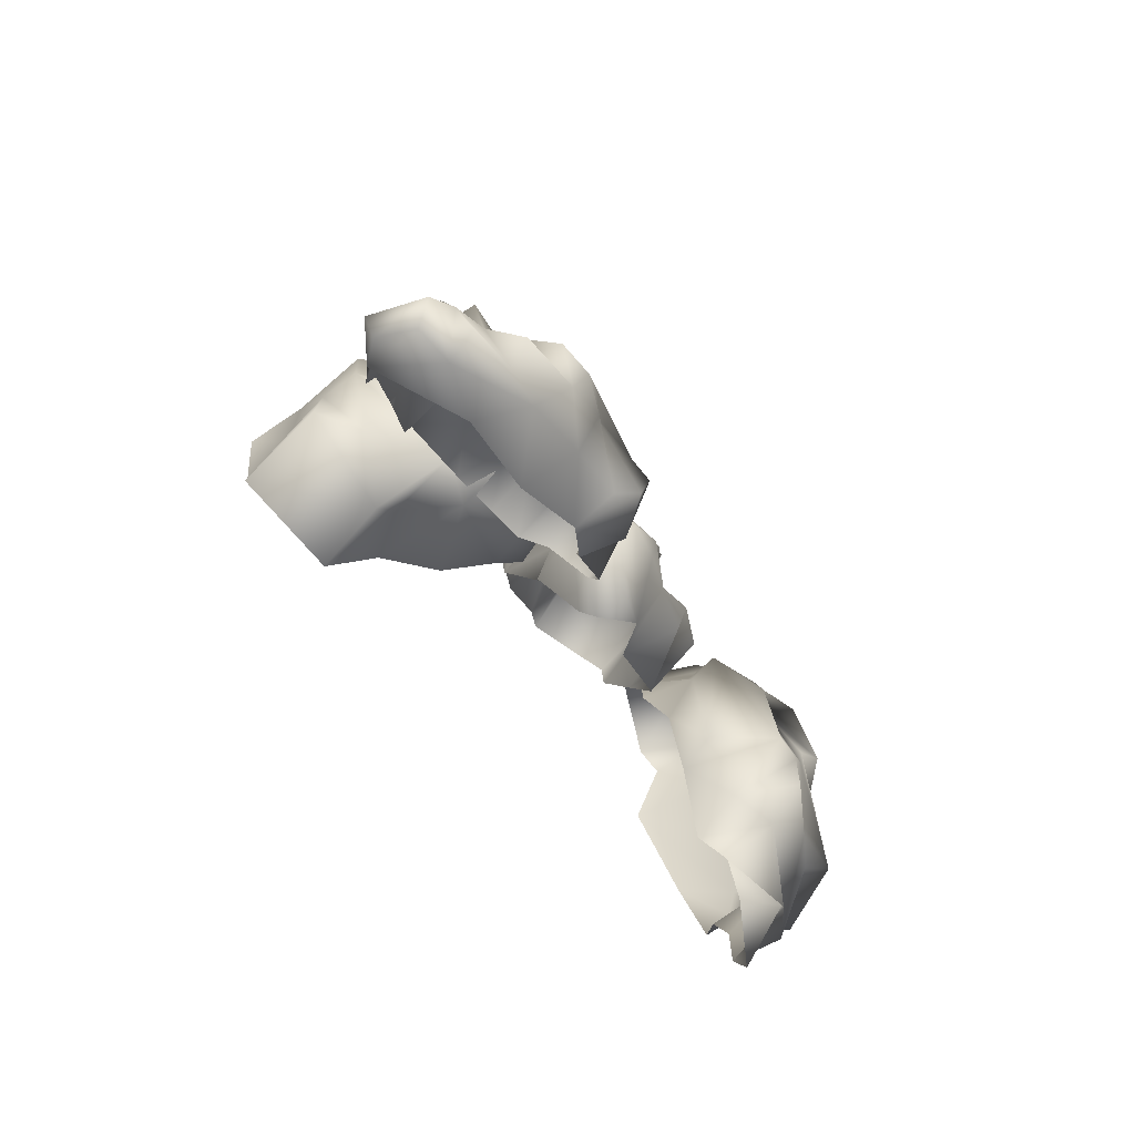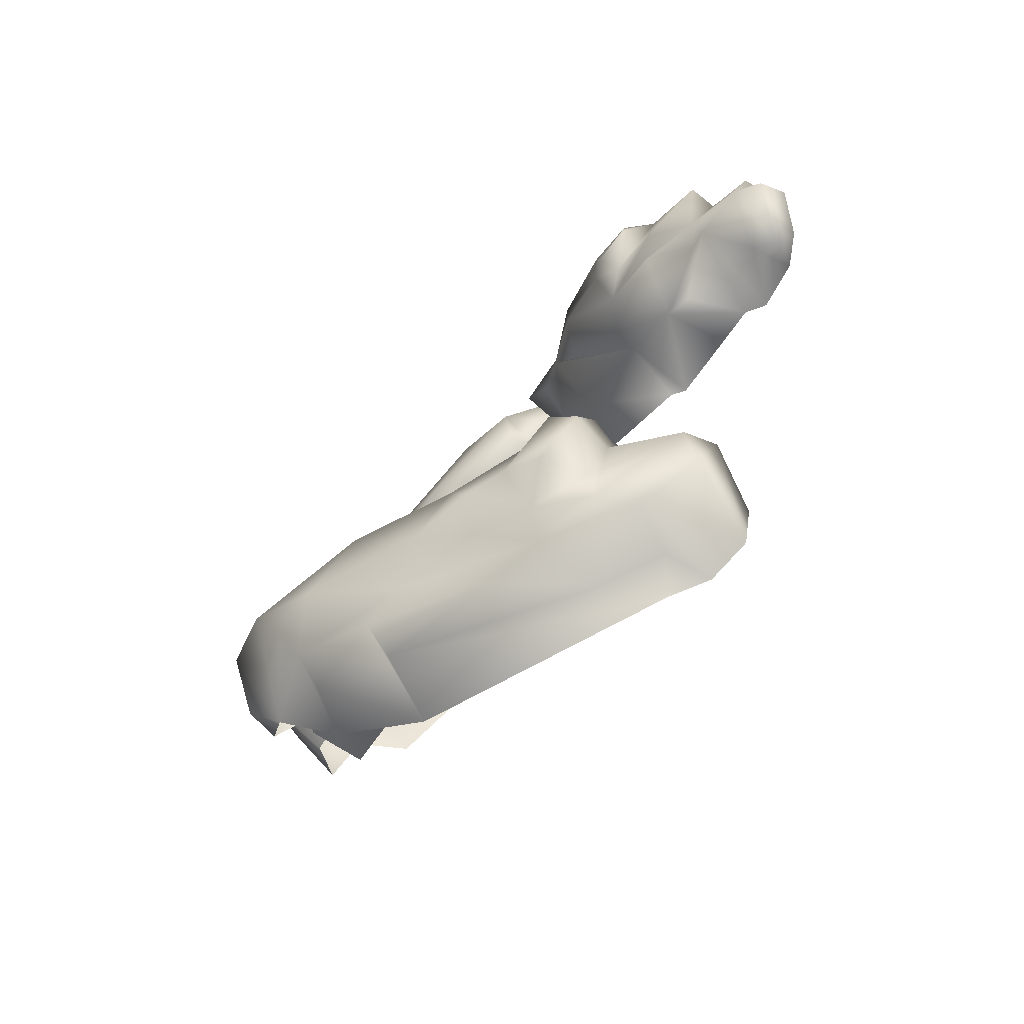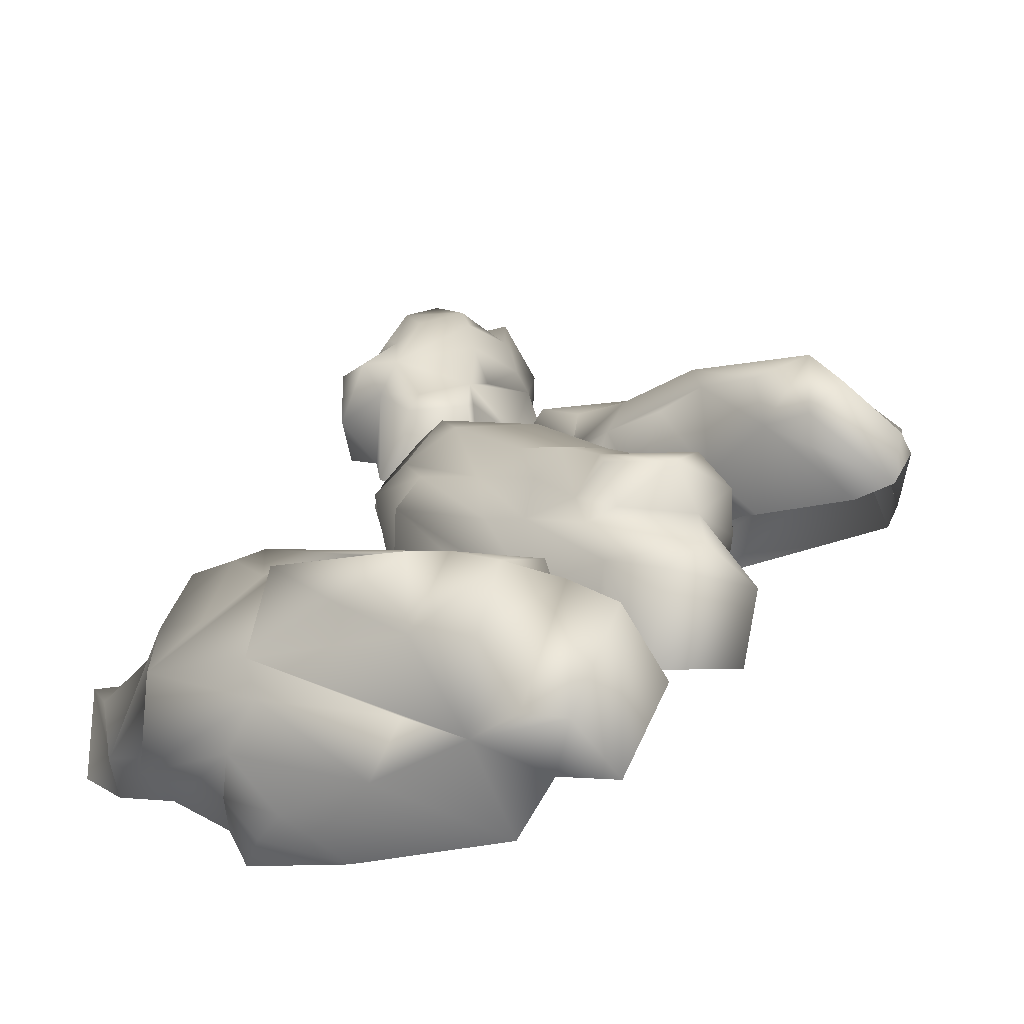
<metadata>
{"format":"obj","ext":"obj","renderer":"f3d","projection":"perspective","resolution":1024,"background":"white","views":[{"elev":38.8,"azim":50.3,"up":"+Z"},{"elev":46.5,"azim":-69.5,"up":"+Z"},{"elev":46.1,"azim":-176.5,"up":"+Y"}]}
</metadata>
<code>
g NewMesh_tris_428
v 3.026 -2.239 2.868
v 2.683 -1.628 3.932
v 3.842 -1.669 2.777
v 3.694 -2.427 2.172
v 3.355 -0.7438 2.986
v 2.721 0.009109 0.7762
v 3.066 -0.3359 0.1277
v 2.303 -0.5714 -1.115
v 2.645 -2.307 -0.2188
v 2.668 -3.843 0.9237
v 2.444 0.02366 -1.31
v 2.717 1.023 -0.1512
v 2.693 0.4045 0.786
v 1.572 0.1581 -1.772
v 2.451 0.9157 -0.9632
v 2.035 1.578 0.07951
v 1.429 1.398 -1.277
v 1.114 2.997 -0.8107
v 2.647 -0.5057 2.654
v 3.224 -3.737 2.401
v 3.202 -5.494 1.874
v 3.703 -4.529 3.131
v 1.224 -5.912 3.023
v 2.776 -3.997 4.184
v 1.836 -4.594 4.414
v -0.6186 -3.331 2.598
v -2.912 0.5445 1.256
v -1.195 -1.041 2.39
v -0.4914 -1.915 3.304
v -1.076 0.9678 1.328
v -0.005696 -0.1749 2.371
v -0.1104 1.122 1.833
v -2.25 1.304 1.241
v -2.461 2.928 -0.2089
v -1.226 3.212 0.3886
v 0.5555 2.823 0.481
v 0.7963 -3.682 3.801
v 0.6197 -2.741 3.881
v 0.6482 -1.352 2.982
v 1.331 -2.395 3.77
v 1.287 -1.306 3.889
v 2.683 -1.628 3.932
v 1.348 -0.4475 3.096
v 0.63 0.1035 2.89
v 1.759 1.005 1.463
v 2.647 -0.5057 2.654
v 2.693 0.4045 0.786
v 2.035 1.578 0.07951
v 0.4047 3.152 -0.3049
v 3.355 -0.7438 2.986
v 2.683 -1.628 3.932
v -0.4576 4.483 -1.423
v 2.717 1.023 -0.1512
v 1.114 2.997 -0.8107
v 0.2071 2.503 -1.805
v -1.4 4.483 -0.7898
v -0.6584 4.075 -2.162
v -1.354 4.713 -2.475
v -1.936 4.829 -1.784
v -2.974 4.028 -2.139
v -3.247 3.132 -1.73
v -1.915 3.669 -0.3913
v -2.974 4.028 -2.139
v -3.247 3.132 -1.73
v -2.461 2.928 -0.2089
v -3.148 1.792 -1.697
v -3.251 2.096 -0.06781
v -2.25 1.304 1.241
v -3.228 -0.3595 -0.1671
v -2.912 0.5445 1.256
v -0.3686 -4.731 2.537
v -0.6186 -3.331 2.598
v 0.4794 -4.399 2.85
v 0.4991 -5.423 2.44
v 0.7963 -3.682 3.801
v 1.224 -5.912 3.023
v 1.836 -4.594 4.414
v 2.776 -3.997 4.184
v -2.889 3.531 -2.866
v -2.974 4.028 -2.139
v -2.889 3.531 -2.866
v -1.354 4.713 -2.475
v -2.259 3.049 -2.821
v -0.6126 2.599 -2.844
v -0.6584 4.075 -2.162
v 0.2071 2.503 -1.805
v -0.4002 2.103 -2.421
v 1.572 0.1581 -1.772
v -2.889 3.531 -2.866
v -1.354 4.713 -2.475
v 1.429 1.398 -1.277
v 1.114 2.997 -0.8107
v 0.4047 3.152 -0.3049
v -0.6584 4.075 -2.162
v 0.2071 2.503 -1.805
v -0.4576 4.483 -1.423
v 0.6197 -2.741 3.881
v 1.331 -2.395 3.77
v 3.026 -2.239 2.868
v 2.683 -1.628 3.932
v 2.776 -3.997 4.184
v 0.6197 -2.741 3.881
v 3.355 -0.7438 2.986
v 2.647 -0.5057 2.654
v 2.721 0.009109 0.7762
v 0.4794 -4.399 2.85
v 2.776 -3.997 4.184
v 0.6197 -2.741 3.881
v -3.148 1.792 -1.697
v -3.251 2.096 -0.06781
v -3.228 -0.3595 -0.1671
v 0.415 3.702 -3.946
v 0.8496 4.595 -3.614
v -0.1271 3.714 -3.329
v -0.1813 3.158 -3.91
v 0.4514 3.922 -2.704
v 1.019 2.134 -2.048
v 0.6511 1.6 -2.203
v 1.165 0.5249 -2.435
v 0.585 1.155 -3.822
v 0.3084 1.981 -5.131
v 1.162 0.4154 -1.919
v 1.186 1.447 -1.167
v 1.12 2.168 -1.74
v 1.865 -0.002408 -1.942
v 1.346 0.7613 -1.237
v 1.847 1.636 -0.8759
v 2.243 0.4807 -1.025
v 2.826 0.9554 0.1473
v 1.05 3.627 -2.624
v -0.05613 3.227 -5.061
v -0.4055 2.672 -6.418
v -0.566 3.795 -5.657
v 1.133 3.469 -7.224
v 0.3184 4.639 -5.499
v 0.959 4.731 -6.173
v 3.093 3.197 -5.494
v 5.632 2.241 -2.746
v 3.995 3.155 -3.767
v 3.298 3.88 -4.401
v 4.255 2.435 -2.062
v 3.217 3.268 -2.849
v 3.535 2.913 -1.794
v 5.253 2.32 -2.014
v 5.685 1.238 -0.6447
v 4.78 1.816 -0.2302
v 3.287 1.966 -0.2039
v 1.943 4.235 -5.598
v 2.272 4.357 -4.891
v 2.488 3.721 -3.708
v 1.77 4.331 -4.47
v 2.023 4.502 -3.623
v 0.8496 4.595 -3.614
v 2.113 3.918 -2.864
v 2.786 3.747 -2.548
v 2.008 2.71 -1.497
v 1.05 3.627 -2.624
v 1.12 2.168 -1.74
v 1.847 1.636 -0.8759
v 3.442 1.339 0.09185
v 0.4514 3.922 -2.704
v 0.8496 4.595 -3.614
v 4.348 0.4694 1.075
v 1.186 1.447 -1.167
v 2.826 0.9554 0.1473
v 3.413 0.05659 -0.3393
v 5.123 0.9331 0.8423
v 4.399 -0.1738 0.7724
v 5.066 -0.4248 1.172
v 5.58 0.1151 1.095
v 6.235 -0.2909 0.2877
v 6.293 -0.03482 -0.5098
v 5.389 1.172 0.06396
v 6.235 -0.2909 0.2877
v 6.293 -0.03482 -0.5098
v 5.685 1.238 -0.6447
v 5.951 -0.09602 -1.559
v 6.156 1.25 -1.47
v 5.253 2.32 -2.014
v 5.65 0.998 -3.409
v 5.632 2.241 -2.746
v 2.616 3.063 -6.553
v 3.093 3.197 -5.494
v 2.018 3.391 -6.151
v 1.784 2.985 -6.927
v 1.943 4.235 -5.598
v 1.133 3.469 -7.224
v 0.959 4.731 -6.173
v 0.3184 4.639 -5.499
v 6.041 -0.9145 -0.0315
v 6.235 -0.2909 0.2877
v 6.041 -0.9145 -0.0315
v 5.066 -0.4248 1.172
v 5.446 -0.8751 -0.2972
v 4.045 -0.8313 -0.3357
v 4.399 -0.1738 0.7724
v 3.413 0.05659 -0.3393
v 3.794 -0.5086 -0.7237
v 1.865 -0.002408 -1.942
v 6.041 -0.9145 -0.0315
v 5.066 -0.4248 1.172
v 2.243 0.4807 -1.025
v 2.826 0.9554 0.1473
v 3.442 1.339 0.09185
v 4.399 -0.1738 0.7724
v 3.413 0.05659 -0.3393
v 4.348 0.4694 1.075
v 2.272 4.357 -4.891
v 1.77 4.331 -4.47
v 0.415 3.702 -3.946
v 0.8496 4.595 -3.614
v 0.3184 4.639 -5.499
v 2.272 4.357 -4.891
v 0.4514 3.922 -2.704
v 1.05 3.627 -2.624
v 1.019 2.134 -2.048
v 2.018 3.391 -6.151
v 0.3184 4.639 -5.499
v 2.272 4.357 -4.891
v 5.951 -0.09602 -1.559
v 6.156 1.25 -1.47
v 5.65 0.998 -3.409
v 4.918 6.261 -7.477
v 6.014 5.607 -7.989
v 7.203 4.776 -6.552
v 5.811 4.409 -5.889
v 7.456 4.241 -8.025
v 7.063 4.375 -6.227
v 7.424 4.006 -6.068
v 7.632 3.082 -4.616
v 8.121 3.082 -4.906
v 8.379 0.9996 -4.484
v 6.583 1.168 -5.127
v 8.298 0.04764 -5.201
v 8.898 2.447 -4.685
v 9.149 1.445 -5.059
v 9.431 -0.1612 -4.835
v 9.314 2.251 -5.758
v 10.37 0.6546 -6.083
v 10.68 0.2639 -5.49
v 6.722 1.777 -4.441
v 10.21 -0.5153 -5.165
v 10.7 -0.668 -6.721
v 10 1.04 -7.624
v 9.149 1.445 -5.059
v 10.01 -0.4061 -7.296
v 10.7 -0.668 -6.721
v 9.081 2.624 -7.23
v 9.146 3.324 -7.642
v 9.407 1.258 -7.727
v 9.184 2.194 -8.799
v 8.487 3.066 -6.3
v 4.866 4.674 -9.428
v 5.326 3.91 -10.13
v 7.239 4.001 -8.663
v 7.456 4.241 -8.025
v 9.146 3.324 -7.642
v 9.184 2.194 -8.799
v 7.668 3.275 -9.18
v 6.784 2.773 -9.948
v 8.89 0.5569 -8.061
v 7.789 1.153 -9.064
v 7.747 2.45 -9.42
v 7.063 4.375 -6.227
v 3.807 4.831 -9.936
v 7.424 4.006 -6.068
v 4.819 5.645 -8.637
v 3.725 6.201 -9.006
v 3.473 6.408 -7.711
v 4.303 5.857 -7.057
v 2.464 6.037 -7.695
v 4.918 6.261 -7.477
v 6.014 5.607 -7.989
v 3.047 5.474 -9.887
v 2.464 6.037 -7.695
v 2.287 5.829 -10.26
v 1.635 6.134 -8.211
v 2.464 6.037 -7.695
v 7.203 4.776 -6.552
v 3.366 4.388 -6.516
v 6.722 1.777 -4.441
v 4.521 2.602 -5.906
v 3.281 2.919 -6.337
v 6.583 1.168 -5.127
v 1.92 4.041 -7.465
v 2.511 5.028 -7.495
v 2.84 5.562 -6.85
v 3.473 6.408 -7.711
v 4.303 5.857 -7.057
v 7.632 3.082 -4.616
v 2.511 5.028 -7.495
v 2.464 6.037 -7.695
v 3.366 4.388 -6.516
v 6.722 1.777 -4.441
v 1.92 4.041 -7.465
v 1.635 6.134 -8.211
v 7.632 3.082 -4.616
v 0.8378 4.436 -8.281
v 5.326 3.91 -10.13
v 3.807 4.831 -9.936
v 3.069 3.027 -10.41
v 6.784 2.773 -9.948
v 5.677 2.038 -10.27
v 7.132 2.302 -10.08
v 7.747 2.45 -9.42
v 7.388 1.358 -9.906
v 2.5 4.148 -10.01
v 2.287 5.829 -10.26
v 1.494 4.495 -10.29
v 7.789 1.153 -9.064
v 1.494 4.495 -10.29
v 2.287 5.829 -10.26
v 1.635 6.134 -8.211
v 0.8378 4.436 -8.281
v 10.01 -0.4061 -7.296
v 10 1.04 -7.624
v 9.407 1.258 -7.727
v 9.081 2.624 -7.23
v 7.632 3.082 -4.616
v 4.303 5.857 -7.057
v 5.811 4.409 -5.889
v 7.668 3.275 -9.18
v 4.303 5.857 -7.057
v 3.442 -2.361 2.706
v 3.436 -2.113 3.844
v 3.412 -3.499 4.536
v 3.881 -1.487 3.216
v 3.873 -1.87 1.867
v 3.758 -2.492 5.263
v 3.934 -0.9265 2.458
v 4.469 -1.654 1.435
v 4.675 -0.2292 2.528
v 4.735 0.2091 2.019
v 4.724 -1.073 1.037
v 4.8 -0.39 3.252
v 4.486 -0.9411 3.855
v 4.001 -2.024 5.369
v 4.817 -0.6418 4.572
v 3.694 -3.241 6.506
v 4.356 -2.502 7.259
v 4.291 -1.823 6.016
v 4.998 -1.199 5.825
v 5.414 -3.115 7.524
v 5.568 -2.158 6.842
v 4.795 -1.769 6.416
v 6.364 -2.857 7.699
v 4.291 -1.823 6.016
v 4.799 -3.383 7.502
v 4.356 -2.502 7.259
v 4.12 -3.526 6.678
v 4.734 -3.55 7.957
v 5.678 -3.929 8.442
v 4.578 -4.661 8.007
v 4.467 -5.1 6.688
v 4.969 -5.396 7.436
v 4.613 -5.143 8.217
v 5.624 -4.466 8.846
v 4.248 -4.728 6.553
v 4.144 -4.339 5.701
v 3.66 -3.738 4.522
v 6.551 -0.7409 3.21
v 7.307 -1.287 2.932
v 6.917 -0.348 3.644
v 6.249 -0.1531 3.553
v 7.382 -0.9747 3.913
v 7.184 -2.44 3.694
v 7.211 -1.503 4.067
v 7.078 -2.271 5.317
v 6.914 -3.509 4.986
v 6.629 -1.391 5.489
v 6.575 -1.986 6.359
v 6.32 -1.391 6.266
v 6.926 -3.2 6.672
v 6.628 -4.4 6.706
v 6.558 -3.284 7.22
v 6.273 -4.001 8.313
v 6.407 -4.624 7.929
v 4.969 -5.396 7.436
v 5.678 -3.929 8.442
v 5.907 -4.92 8.52
v 5.175 -5.364 8.139
v 5.624 -4.466 8.846
v 5.175 -5.364 8.139
v 5.734 -1.541 6.689
v 4.795 -1.769 6.416
v 6.364 -2.857 7.699
v 5.414 -3.115 7.524
v 6.364 -2.857 7.699
v 5.568 -2.158 6.842
v 6.575 -1.986 6.359
v 4.795 -1.769 6.416
v 4.998 -1.199 5.825
v 5.169 -1.236 6.235
v 5.987 -0.8847 5.475
v 6.249 -0.1531 3.553
v 4.817 -0.6418 4.572
v 4.8 -0.39 3.252
v 6.451 -1.288 5.286
v 6.32 -1.391 6.266
v 6.629 -1.391 5.489
v 5.734 -1.541 6.689
v 6.917 -0.348 3.644
v 7.211 -1.503 4.067
v 5.735 -0.1965 2.7
v 4.735 0.2091 2.019
v 5.873 0.09351 1.929
v 6.551 -0.7409 3.21
v 7.382 -0.9747 3.913
v 5.873 0.09351 1.929
v 4.735 0.2091 2.019
v 4.724 -1.073 1.037
v 6.055 -1.151 1.117
v 6.404 -1.162 1.286
v 5.735 -0.1965 2.7
v 6.558 -3.284 7.22
v 5.678 -3.929 8.442
v 5.414 -3.115 7.524
v 6.551 -0.7409 3.21
v 6.404 -1.162 1.286
v 6.606 -1.923 2.468
v 7.307 -1.287 2.932
v 7.157 -2.309 2.905
v 7.382 -0.9747 3.913
v 7.211 -1.503 4.067
v 6.451 -1.288 5.286
v 6.273 -4.001 8.313
v 5.678 -3.929 8.442
v 6.558 -3.284 7.22
v 5.175 -5.364 8.139
v 4.613 -5.143 8.217
v 5.624 -4.466 8.846
v 4.969 -5.396 7.436
v 4.613 -5.143 8.217
f 64 80 79
f 80 82 81
f 99 102 101
f 103 105 104
f 107 108 37
f 109 111 110
f 175 191 190
f 191 193 192
f 210 213 212
f 214 216 215
f 218 219 148
f 220 222 221
f 276 277 271
f 319 321 320
f 322 262 263
f 347 344 345
f 415 417 416
f 423 425 424
f 426 428 427
f 429 431 430
f 432 429 433
f 17 18 16
f 17 16 14
f 14 16 15
f 14 15 11
f 11 15 12
f 11 12 7
f 7 12 6
f 7 6 4
f 4 6 3
f 4 3 1
f 1 3 2
f 13 19 6
f 13 6 12
f 53 48 47
f 47 48 45
f 47 45 46
f 46 45 43
f 46 43 50
f 50 43 51
f 54 55 49
f 54 49 48
f 48 49 36
f 48 36 45
f 45 36 32
f 45 32 44
f 44 32 31
f 44 31 39
f 39 31 29
f 39 29 38
f 38 29 37
f 58 60 59
f 58 59 56
f 56 59 61
f 56 61 62
f 62 61 34
f 62 34 35
f 35 34 30
f 35 30 32
f 32 30 31
f 59 63 61
f 73 72 71
f 71 72 70
f 71 70 69
f 69 70 68
f 69 68 67
f 67 68 65
f 67 65 66
f 66 65 64
f 77 78 75
f 77 75 76
f 76 75 74
f 89 90 85
f 89 85 83
f 83 85 84
f 88 87 86
f 88 86 91
f 91 86 92
f 93 95 94
f 93 94 96
f 99 100 98
f 99 98 97
f 34 33 30
f 30 33 28
f 30 28 29
f 29 28 26
f 29 26 37
f 37 26 106
f 128 129 127
f 128 127 125
f 125 127 126
f 125 126 122
f 122 126 123
f 122 123 118
f 118 123 117
f 118 117 115
f 115 117 114
f 115 114 112
f 112 114 113
f 124 130 117
f 124 117 123
f 164 159 158
f 158 159 156
f 158 156 157
f 157 156 154
f 157 154 161
f 161 154 162
f 165 166 160
f 165 160 159
f 159 160 147
f 159 147 156
f 156 147 143
f 156 143 155
f 155 143 142
f 155 142 150
f 150 142 140
f 150 140 149
f 149 140 148
f 169 171 170
f 169 170 167
f 167 170 172
f 167 172 173
f 173 172 145
f 173 145 146
f 146 145 141
f 146 141 143
f 143 141 142
f 170 174 172
f 184 183 182
f 182 183 181
f 182 181 180
f 180 181 179
f 180 179 178
f 178 179 176
f 178 176 177
f 177 176 175
f 188 189 186
f 188 186 187
f 187 186 185
f 200 201 196
f 200 196 194
f 194 196 195
f 199 198 197
f 199 197 202
f 202 197 203
f 204 206 205
f 204 205 207
f 210 211 209
f 210 209 208
f 145 144 141
f 141 144 139
f 141 139 140
f 140 139 137
f 140 137 148
f 148 137 217
f 323 226 223
f 223 226 225
f 223 225 224
f 224 225 227
f 230 241 233
f 230 233 232
f 232 233 234
f 232 234 236
f 236 234 237
f 236 237 239
f 239 237 240
f 239 240 246
f 246 240 247
f 242 243 240
f 242 240 237
f 244 245 239
f 244 239 246
f 250 251 249
f 250 249 248
f 248 249 238
f 248 238 244
f 244 238 236
f 261 262 259
f 261 259 258
f 258 259 255
f 258 255 257
f 257 255 256
f 257 256 264
f 264 256 279
f 271 269 268
f 268 269 267
f 268 267 265
f 265 267 256
f 265 256 253
f 253 256 255
f 253 255 254
f 254 255 259
f 254 259 260
f 260 259 263
f 257 264 266
f 265 276 274
f 265 274 268
f 268 274 275
f 274 276 278
f 285 283 280
f 280 283 282
f 280 282 281
f 281 282 284
f 286 285 280
f 296 298 295
f 296 295 292
f 292 295 291
f 292 291 288
f 288 291 287
f 288 287 289
f 289 287 290
f 294 297 287
f 294 287 293
f 293 287 291
f 299 302 301
f 299 301 300
f 300 301 307
f 300 307 308
f 308 307 309
f 303 301 302
f 303 302 304
f 304 302 305
f 304 305 306
f 306 305 310
f 313 312 311
f 313 311 314
f 316 315 261
f 316 261 317
f 317 261 258
f 318 316 317
f 333 334 331
f 333 331 332
f 332 331 330
f 332 330 335
f 335 330 327
f 335 327 329
f 329 327 325
f 329 325 326
f 326 325 324
f 335 329 336
f 336 329 337
f 336 337 338
f 338 337 341
f 338 341 342
f 342 341 345
f 326 360 329
f 329 360 339
f 329 339 337
f 337 339 340
f 337 340 341
f 341 340 343
f 341 343 344
f 344 343 346
f 355 356 353
f 355 353 354
f 354 353 351
f 354 351 358
f 358 351 350
f 358 350 339
f 339 350 348
f 339 348 349
f 356 357 352
f 356 352 353
f 353 352 351
f 380 381 378
f 380 378 377
f 377 378 374
f 377 374 373
f 373 374 369
f 373 369 368
f 368 369 366
f 368 366 367
f 367 366 365
f 376 379 377
f 377 379 382
f 377 382 380
f 380 382 383
f 384 385 371
f 384 371 372
f 372 371 370
f 373 368 371
f 373 371 375
f 375 371 386
f 375 386 387
f 390 391 389
f 390 389 388
f 392 391 393
f 392 393 394
f 394 393 399
f 394 399 398
f 398 399 400
f 398 400 403
f 405 397 404
f 405 404 406
f 406 404 407
f 392 394 395
f 395 394 398
f 395 398 402
f 402 398 408
f 411 410 409
f 411 409 412
f 412 409 413
f 409 361 413
f 365 366 362
f 365 362 363
f 363 362 361
f 363 361 364
f 364 361 414
f 366 422 421
f 421 422 420
f 421 420 418
f 418 420 419
f 5 2 3
f 5 3 6
f 9 8 4
f 9 4 10
f 10 4 20
f 10 20 21
f 21 20 22
f 21 22 23
f 23 22 25
f 7 4 8
f 7 8 11
f 11 8 14
f 12 15 16
f 24 25 22
f 24 22 1
f 1 22 20
f 1 20 4
f 28 33 27
f 28 27 26
f 42 43 41
f 41 43 39
f 41 39 40
f 40 39 38
f 41 40 42
f 57 58 56
f 57 56 52
f 52 56 36
f 52 36 49
f 73 71 74
f 73 74 75
f 86 87 84
f 86 84 85
f 116 113 114
f 116 114 117
f 120 119 115
f 120 115 121
f 121 115 131
f 121 131 132
f 132 131 133
f 132 133 134
f 134 133 136
f 118 115 119
f 118 119 122
f 122 119 125
f 123 126 127
f 135 136 133
f 135 133 112
f 112 133 131
f 112 131 115
f 139 144 138
f 139 138 137
f 153 154 152
f 152 154 150
f 152 150 151
f 151 150 149
f 152 151 153
f 168 169 167
f 168 167 163
f 163 167 147
f 163 147 160
f 184 182 185
f 184 185 186
f 197 198 195
f 197 195 196
f 236 238 235
f 236 235 232
f 232 235 231
f 232 231 230
f 230 231 229
f 230 229 226
f 226 229 228
f 226 228 225
f 231 235 238
f 231 238 252
f 252 238 249
f 252 249 229
f 254 265 253
f 272 273 267
f 272 267 270
f 270 267 269
f 267 273 256
f 303 304 306
f 324 325 327
f 324 327 328
f 328 327 330
f 328 330 331
f 335 333 332
f 338 335 336
f 351 352 343
f 351 343 348
f 348 343 340
f 359 358 339
f 359 339 360
f 370 371 368
f 370 368 367
f 376 377 373
f 376 373 375
f 396 392 395
f 396 395 397
f 397 395 404
f 401 399 393
f 401 393 391
f 30 29 31
f 56 62 35
f 56 35 36
f 36 35 32
f 44 39 43
f 44 43 45
f 141 140 142
f 167 173 146
f 167 146 147
f 147 146 143
f 155 150 154
f 155 154 156
f 231 252 229
f 350 351 348

</code>
